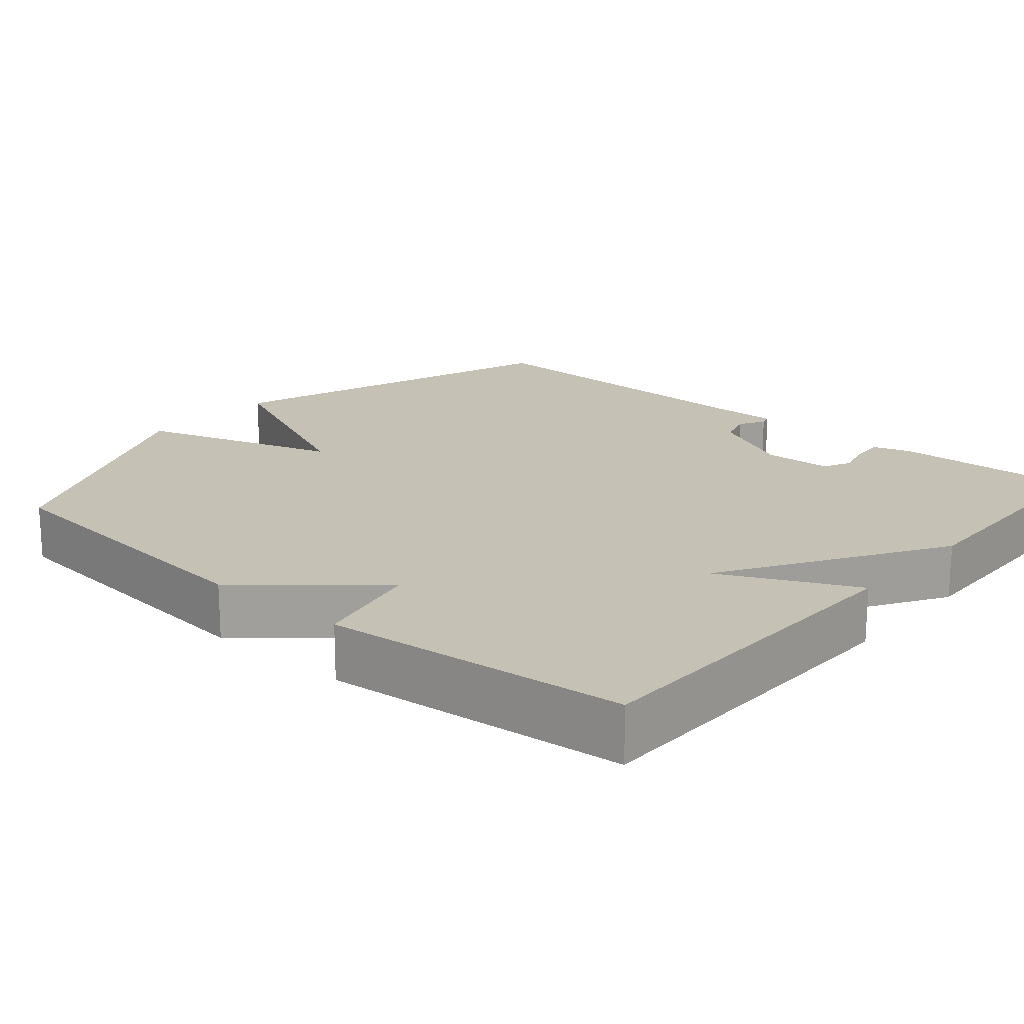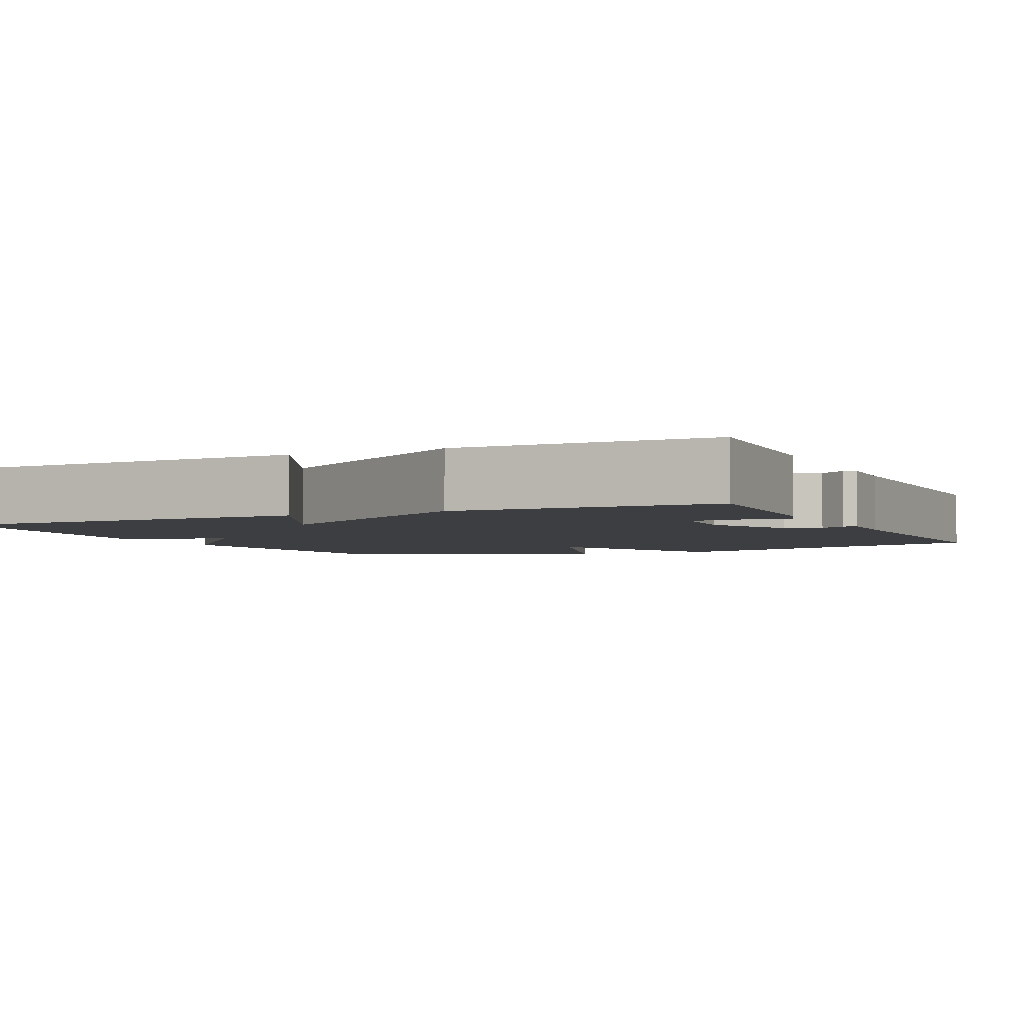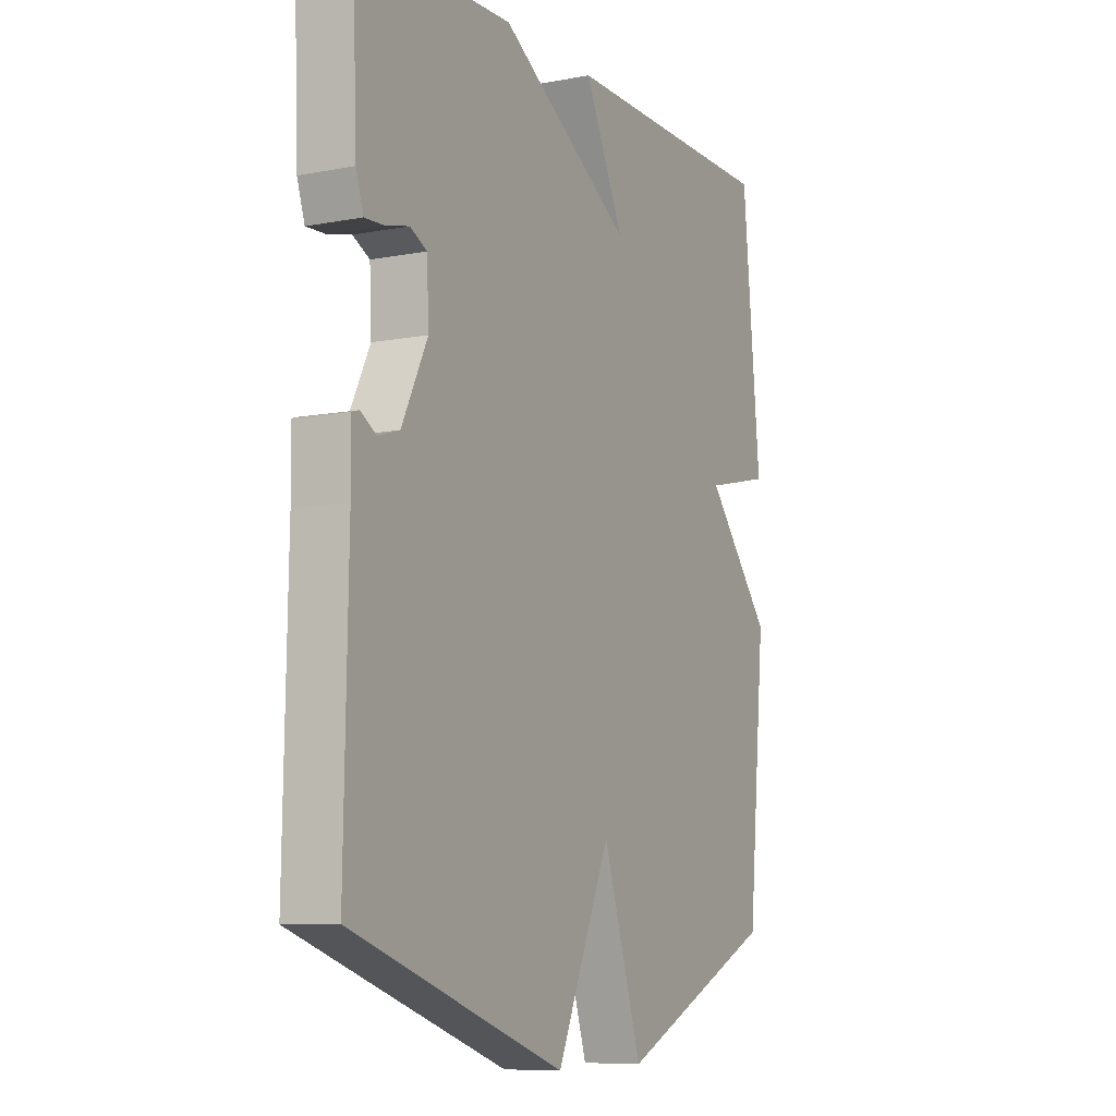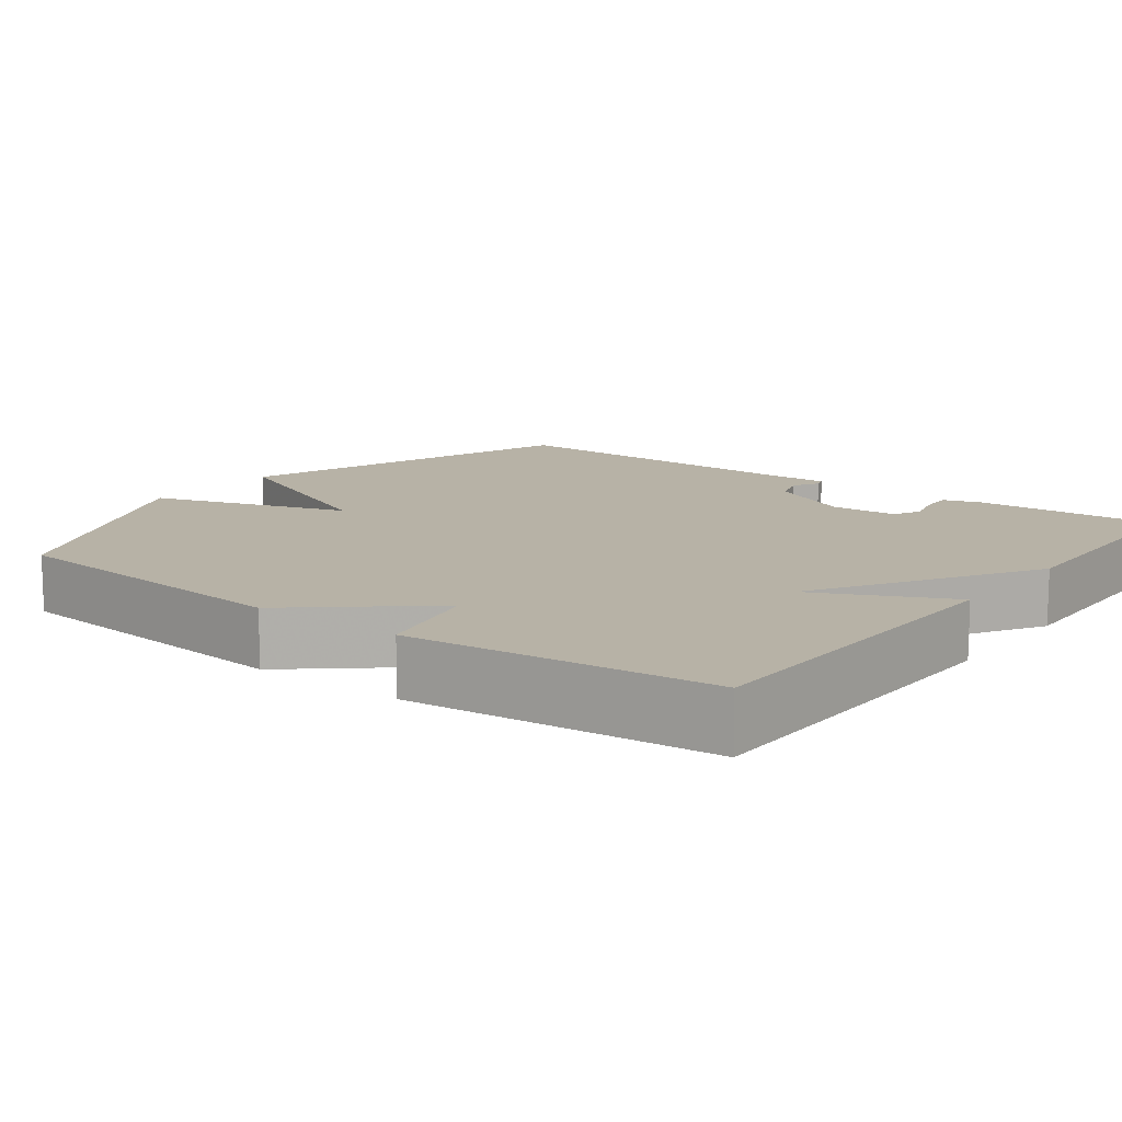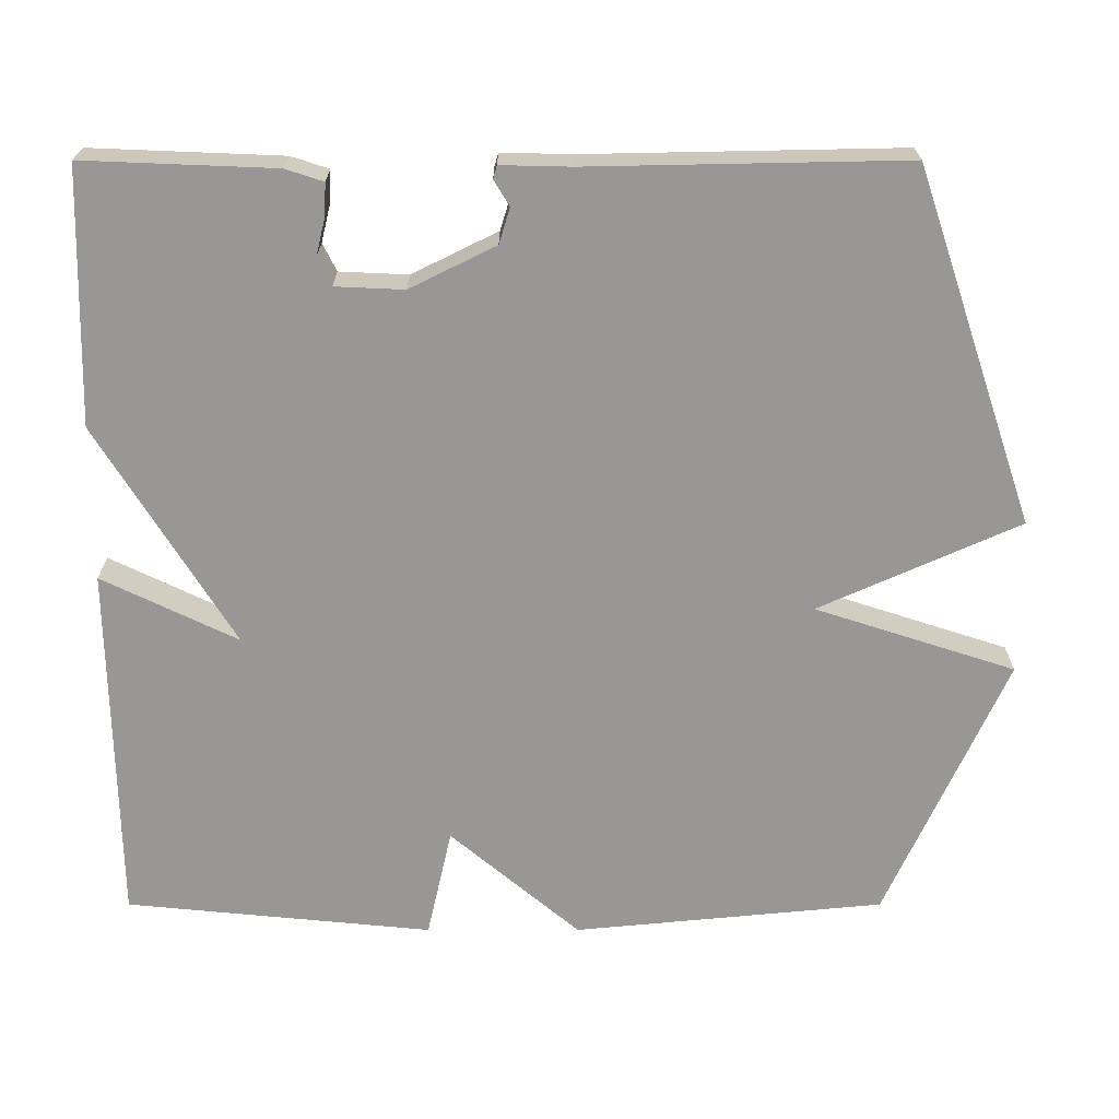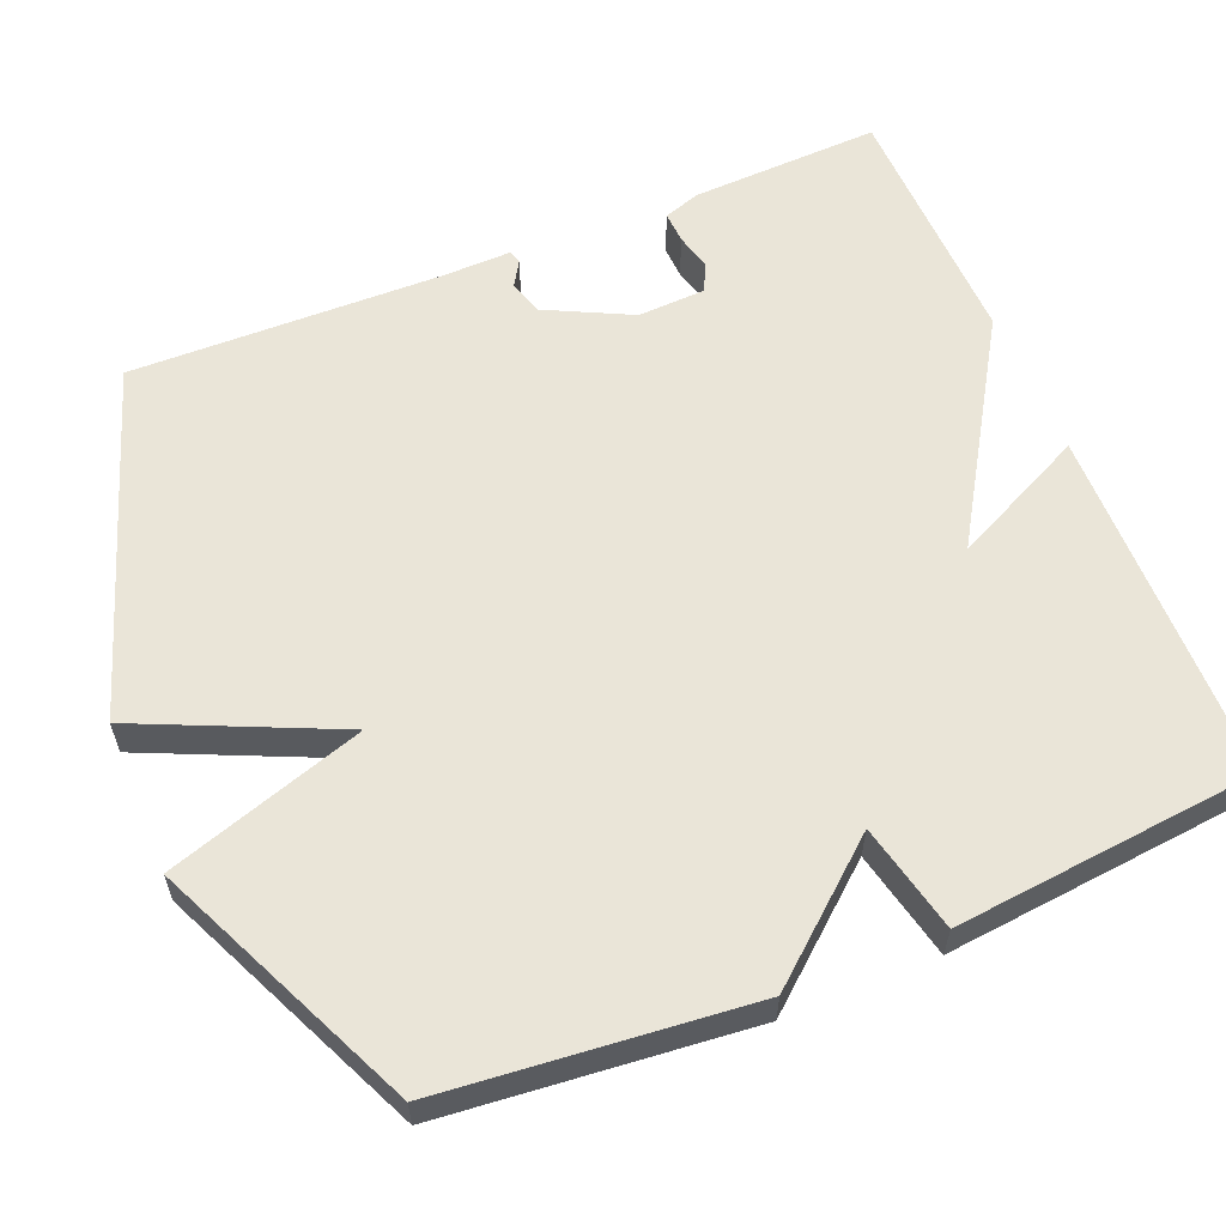
<metadata>
{"format":"obj","ext":"obj","renderer":"f3d","projection":"perspective","resolution":1024,"background":"white","views":[{"elev":18.8,"azim":-49.2,"up":"+Y"},{"elev":-3.4,"azim":25.0,"up":"+Y"},{"elev":-8.7,"azim":117.3,"up":"+Z"},{"elev":12.4,"azim":-52.9,"up":"+Y"},{"elev":-68.3,"azim":90.0,"up":"+Y"},{"elev":59.2,"azim":-112.4,"up":"+Y"}]}
</metadata>
<code>
v 0.5 0.07 -0.5
v 0.043 0.07 -0.655
v -0.073 0.07 -0.396
v -0.157 0.07 -0.655
v -0.5 0.07 -0.5
v -0.539 0.07 -0.098
v -0.397 0.07 0.07
v -0.539 0.07 0.102
v -0.5 0.07 0.5
v -0.031 0.07 0.508
v -0.116 0.07 0.332
v 0.169 0.07 0.508
v 0.5 0.07 0.5
v 0.49 0.07 0.252
v 0.474 0.07 0.203
v 0.432 0.07 0.205
v 0.383 0.07 0.217
v 0.347 0.07 0.199
v 0.343 0.07 0.11
v 0.398 0.07 -0.001
v 0.444 0.07 -0.015
v 0.477 0.07 0.005
v 0.494 0.07 0
v 0.492 0.07 -0.091
v 0.5 0 -0.5
v 0.043 0 -0.655
v -0.073 0 -0.396
v -0.157 0 -0.655
v -0.5 0 -0.5
v -0.539 0 -0.098
v -0.397 0 0.07
v -0.539 0 0.102
v -0.5 0 0.5
v -0.031 0 0.508
v -0.116 0 0.332
v 0.169 0 0.508
v 0.5 0 0.5
v 0.49 0 0.252
v 0.474 0 0.203
v 0.432 0 0.205
v 0.383 0 0.217
v 0.347 0 0.199
v 0.343 0 0.11
v 0.398 0 -0.001
v 0.444 0 -0.015
v 0.477 0 0.005
v 0.494 0 0
v 0.492 0 -0.091
f 21 22 23 24
f 1 2 3
f 24 1 3
f 21 24 3
f 20 21 3
f 19 20 3
f 18 19 3
f 15 16 17
f 14 15 17
f 13 14 17
f 12 13 17
f 11 12 17 18
f 9 10 11
f 8 9 11
f 7 8 11
f 6 7 11
f 5 6 11
f 4 5 11
f 3 4 11
f 3 11 18
f 48 47 46 45
f 27 26 25
f 27 25 48
f 27 48 45
f 27 45 44
f 27 44 43
f 27 43 42
f 41 40 39
f 41 39 38
f 41 38 37
f 41 37 36
f 42 41 36 35
f 35 34 33
f 35 33 32
f 35 32 31
f 35 31 30
f 35 30 29
f 35 29 28
f 35 28 27
f 42 35 27
f 1 25 26 2
f 2 26 27 3
f 3 27 28 4
f 4 28 29 5
f 5 29 30 6
f 6 30 31 7
f 7 31 32 8
f 8 32 33 9
f 9 33 34 10
f 10 34 35 11
f 11 35 36 12
f 12 36 37 13
f 13 37 38 14
f 14 38 39 15
f 15 39 40 16
f 16 40 41 17
f 17 41 42 18
f 18 42 43 19
f 19 43 44 20
f 20 44 45 21
f 21 45 46 22
f 22 46 47 23
f 23 47 48 24
f 24 48 25 1

</code>
